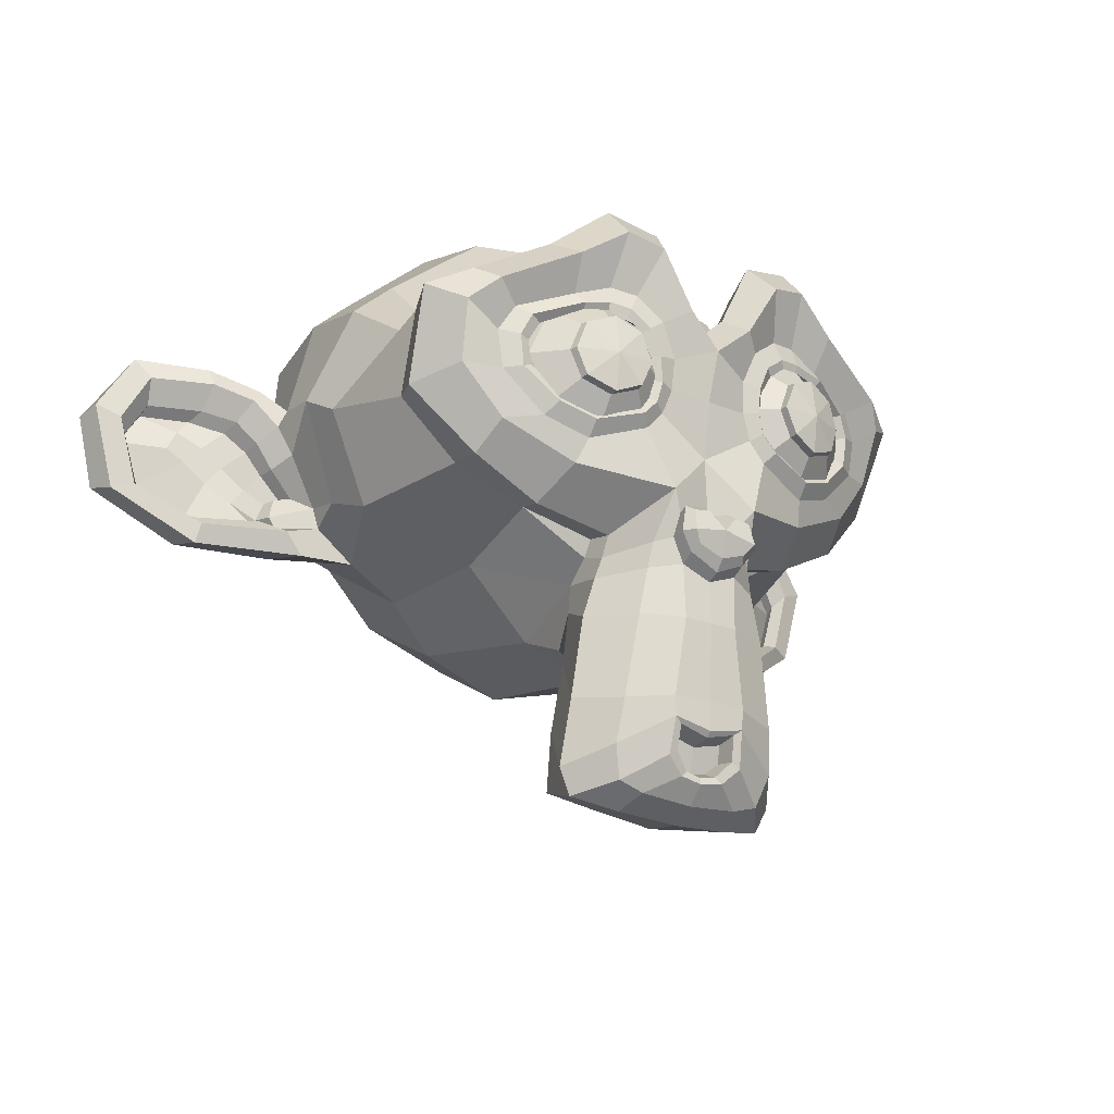
<metadata>
{"format":"obj","ext":"obj","renderer":"f3d","projection":"perspective","resolution":1024,"background":"white","views":[{"elev":-22.5,"azim":-34.8,"up":"+Y"}]}
</metadata>
<code>
o Suzanne
v 0.4388 0.1622 0.7625
v -0.4388 0.1622 0.7625
v 0.4938 0.1012 0.6866
v -0.4938 0.1012 0.6866
v 0.5325 0.06813 0.5896
v -0.5325 0.06813 0.5896
v 0.3518 -0.004456 0.6251
v -0.3518 -0.004456 0.6251
v 0.3518 0.04221 0.7159
v -0.3518 0.04221 0.7159
v 0.3523 0.1294 0.7791
v -0.3523 0.1294 0.7791
v 0.2716 0.1621 0.7943
v -0.2716 0.1621 0.7943
v 0.2102 0.1013 0.7383
v -0.2102 0.1013 0.7383
v 0.1711 0.06813 0.6543
v -0.1711 0.06813 0.6543
v 0.09788 0.243 0.6622
v -0.09788 0.243 0.6622
v 0.1512 0.2423 0.7403
v -0.1512 0.2423 0.7403
v 0.2389 0.2428 0.7953
v -0.2389 0.2428 0.7953
v 0.2716 0.3293 0.7943
v -0.2716 0.3293 0.7943
v 0.2102 0.3843 0.7384
v -0.2102 0.3843 0.7384
v 0.1711 0.423 0.6543
v -0.1711 0.423 0.6543
v 0.3518 0.4962 0.6251
v -0.3518 0.4962 0.6251
v 0.3518 0.4434 0.7159
v -0.3518 0.4434 0.7159
v 0.3523 0.3626 0.7791
v -0.3523 0.3626 0.7791
v 0.4388 0.3293 0.7625
v -0.4388 0.3293 0.7625
v 0.4938 0.3844 0.6866
v -0.4938 0.3844 0.6866
v 0.5325 0.423 0.5896
v -0.5325 0.423 0.5896
v 0.6057 0.243 0.5747
v -0.6057 0.243 0.5747
v 0.5529 0.2423 0.6724
v -0.5529 0.2423 0.6724
v 0.4715 0.2428 0.7547
v -0.4715 0.2428 0.7547
v 0.4645 0.2428 0.7771
v -0.4645 0.2428 0.7771
v 0.4352 0.3262 0.7844
v -0.4352 0.3262 0.7844
v 0.3523 0.3608 0.8044
v -0.3523 0.3608 0.8044
v 0.2747 0.3262 0.8185
v -0.2747 0.3262 0.8185
v 0.2406 0.2428 0.8195
v -0.2406 0.2428 0.8195
v 0.2747 0.1652 0.8185
v -0.2747 0.1652 0.8185
v 0.3522 0.243 0.8214
v -0.3522 0.243 0.8214
v 0.3523 0.1311 0.8044
v -0.3523 0.1311 0.8044
v 0.4352 0.1652 0.7844
v -0.4352 0.1652 0.7844
v 0 0.4316 0.7396
v 0 0.3518 0.8122
v -0 -0.6719 0.7356
v 0 -0.3131 0.7805
v -0 -0.1813 0.7942
v 0 -0.77 0.717
v 0 0.4256 0.6098
v 0 0.5642 0.5515
v -0 0.8784 -0.516
v 0 0.5369 -0.8118
v -0 0.08278 -0.799
v 0 -0.3667 -0.3273
v 0.2152 -0.1823 0.572
v -0.2152 -0.1823 0.572
v 0.3 -0.4414 0.568
v -0.3 -0.4414 0.568
v 0.3371 -0.6802 0.564
v -0.3371 -0.6802 0.564
v 0.3524 -0.8668 0.5323
v -0.3524 -0.8668 0.5323
v 0.3155 -0.9398 0.525
v -0.3155 -0.9398 0.525
v 0.1759 -0.9648 0.5519
v -0.1759 -0.9648 0.5519
v -0 -0.9799 0.5719
v 0.4328 -0.1282 0.5386
v -0.4328 -0.1282 0.5386
v 0.63 -0.02505 0.5303
v -0.63 -0.02505 0.5303
v 0.8081 0.159 0.4659
v -0.8081 0.159 0.4659
v 0.8367 0.4107 0.582
v -0.8367 0.4107 0.582
v 0.7034 0.4819 0.6251
v -0.7034 0.4819 0.6251
v 0.4913 0.5977 0.6852
v -0.4913 0.5977 0.6852
v 0.3213 0.7337 0.7306
v -0.3213 0.7337 0.7306
v 0.1666 0.6971 0.753
v -0.1666 0.6971 0.753
v 0.07006 0.4968 0.7473
v -0.07006 0.4968 0.7473
v 0.1662 0.4094 0.7773
v -0.1662 0.4094 0.7773
v 0.1236 0.3083 0.7704
v -0.1236 0.3083 0.7704
v 0.2082 0.08053 0.7475
v -0.2082 0.08053 0.7475
v 0.3733 0.02241 0.7044
v -0.3733 0.02241 0.7044
v 0.5004 0.06932 0.6726
v -0.5004 0.06932 0.6726
v 0.6215 0.1881 0.6491
v -0.6215 0.1881 0.6491
v 0.6406 0.2995 0.6527
v -0.6406 0.2995 0.6527
v 0.5966 0.3751 0.6728
v -0.5966 0.3751 0.6728
v 0.4344 0.4407 0.7256
v -0.4344 0.4407 0.7256
v 0.2482 0.4724 0.7651
v -0.2482 0.4724 0.7651
v 0 -0.7554 0.7335
v 0.1118 -0.7322 0.7295
v -0.1118 -0.7322 0.7295
v 0.1192 -0.836 0.7067
v -0.1192 -0.836 0.7067
v 0.06742 -0.8829 0.6915
v -0.06742 -0.8829 0.6915
v 0 -0.8927 0.6857
v -0 -0.1874 0.7554
v 0 -0.1345 0.7456
v 0.09875 -0.149 0.75
v -0.09875 -0.149 0.75
v 0.1242 -0.2267 0.7498
v -0.1242 -0.2267 0.7498
v 0.08837 -0.2964 0.7437
v -0.08837 -0.2964 0.7437
v 0.3961 -0.04584 0.6709
v -0.3961 -0.04584 0.6709
v 0.6038 0.05233 0.6241
v -0.6038 0.05233 0.6241
v 0.7211 0.2003 0.5997
v -0.7211 0.2003 0.5997
v 0.7392 0.3655 0.6529
v -0.7392 0.3655 0.6529
v 0.6716 0.4221 0.716
v -0.6716 0.4221 0.716
v 0.4484 0.5413 0.783
v -0.4484 0.5413 0.783
v 0.315 0.6306 0.8222
v -0.315 0.6306 0.8222
v 0.2038 0.6042 0.8382
v -0.2038 0.6042 0.8382
v 0.1032 0.4397 0.8323
v -0.1032 0.4397 0.8323
v 0.1384 -0.0964 0.7823
v -0.1384 -0.0964 0.7823
v 0.2094 -0.453 0.7031
v -0.2094 -0.453 0.7031
v 0.2466 -0.6934 0.6831
v -0.2466 -0.6934 0.6831
v 0.2593 -0.8174 0.6597
v -0.2593 -0.8174 0.6597
v 0.2305 -0.9068 0.6329
v -0.2305 -0.9068 0.6329
v 0.1529 -0.9298 0.6325
v -0.1529 -0.9298 0.6325
v -0 -0.943 0.6388
v 0 0.04131 0.7385
v 0 0.2096 0.7659
v 0.3293 0.4812 0.749
v -0.3293 0.4812 0.749
v 0.1559 0.1372 0.7503
v -0.1559 0.1372 0.7503
v 0.1285 0.213 0.7601
v -0.1285 0.213 0.7601
v 0.1153 -0.6753 0.7326
v -0.1153 -0.6753 0.7326
v 0.0845 -0.451 0.7462
v -0.0845 -0.451 0.7462
v -0 -0.453 0.7488
v 0 -0.3304 0.7455
v 0.08889 -0.2731 0.7815
v -0.08889 -0.2731 0.7815
v 0.1269 -0.2238 0.7942
v -0.1269 -0.2238 0.7942
v 0.1049 -0.1409 0.782
v -0.1049 -0.1409 0.782
v 0.0391 -0.1321 0.782
v -0.0391 -0.1321 0.782
v -0 -0.2037 0.8247
v 0.04627 -0.1519 0.8114
v -0.04627 -0.1519 0.8114
v 0.09246 -0.1597 0.8114
v -0.09246 -0.1597 0.8114
v 0.1011 -0.2223 0.8239
v -0.1011 -0.2223 0.8239
v 0.07556 -0.2535 0.805
v -0.07556 -0.2535 0.805
v -0 -0.2809 0.8049
v 0.2525 -0.3147 0.5578
v -0.2525 -0.3147 0.5578
v 0.1646 -0.2375 0.7102
v -0.1646 -0.2375 0.7102
v 0.1797 -0.3152 0.7033
v -0.1797 -0.3152 0.7033
v 0.2282 -0.2483 0.5597
v -0.2282 -0.2483 0.5597
v 0 -0.8747 0.6843
v 0.04791 -0.8654 0.6862
v -0.04791 -0.8654 0.6862
v 0.09242 -0.8194 0.7062
v -0.09242 -0.8194 0.7062
v 0.08893 -0.7486 0.7219
v -0.08893 -0.7486 0.7219
v -0 -0.7824 0.66
v 0.08494 -0.7625 0.6644
v -0.08494 -0.7625 0.6644
v 0.08973 -0.8117 0.6481
v -0.08973 -0.8117 0.6481
v 0.04981 -0.8448 0.639
v -0.04981 -0.8448 0.639
v 0 -0.855 0.638
v 0.1724 0.2198 0.7775
v -0.1724 0.2198 0.7775
v 0.1886 0.1573 0.7716
v -0.1886 0.1573 0.7716
v 0.3371 0.4289 0.7585
v -0.3371 0.4289 0.7585
v 0.2726 0.4211 0.7717
v -0.2726 0.4211 0.7717
v 0.4255 0.3997 0.7628
v -0.4255 0.3997 0.7628
v 0.556 0.3513 0.6969
v -0.556 0.3513 0.6969
v 0.5858 0.2873 0.6842
v -0.5858 0.2873 0.6842
v 0.5736 0.1959 0.6803
v -0.5736 0.1959 0.6803
v 0.4768 0.1036 0.7139
v -0.4768 0.1036 0.7139
v 0.3723 0.06644 0.7398
v -0.3723 0.06644 0.7398
v 0.233 0.1094 0.7745
v -0.233 0.1094 0.7745
v 0.1788 0.2975 0.779
v -0.1788 0.2975 0.779
v 0.2115 0.3747 0.779
v -0.2115 0.3747 0.779
v 0.2334 0.3588 0.7607
v -0.2334 0.3588 0.7607
v 0.1977 0.2963 0.7594
v -0.1977 0.2963 0.7594
v 0.2491 0.1248 0.7566
v -0.2491 0.1248 0.7566
v 0.3713 0.09051 0.7287
v -0.3713 0.09051 0.7287
v 0.4623 0.1216 0.704
v -0.4623 0.1216 0.704
v 0.5429 0.208 0.6756
v -0.5429 0.208 0.6756
v 0.5546 0.2807 0.6742
v -0.5546 0.2807 0.6742
v 0.5261 0.337 0.6867
v -0.5261 0.337 0.6867
v 0.4181 0.3881 0.746
v -0.4181 0.3881 0.746
v 0.2816 0.3977 0.7645
v -0.2816 0.3977 0.7645
v 0.3381 0.4062 0.7523
v -0.3381 0.4062 0.7523
v 0.2049 0.1714 0.7529
v -0.2049 0.1714 0.7529
v 0.1943 0.2273 0.7536
v -0.1943 0.2273 0.7536
v 0.119 0.481 0.6119
v -0.119 0.481 0.6119
v 0.197 0.6538 0.6268
v -0.197 0.6538 0.6268
v 0.3354 0.6804 0.6047
v -0.3354 0.6804 0.6047
v 0.4674 0.5528 0.5567
v -0.4674 0.5528 0.5567
v 0.6743 0.4588 0.4894
v -0.6743 0.4588 0.4894
v 0.7879 0.3956 0.4581
v -0.7879 0.3956 0.4581
v 0.7729 0.1725 0.3672
v -0.7729 0.1725 0.3672
v 0.6128 -0.001095 0.4014
v -0.6128 -0.001095 0.4014
v 0.4214 -0.1062 0.4548
v -0.4214 -0.1062 0.4548
v 0 0.8771 0.2763
v -0 0.9666 -0.08378
v -0 -0.184 -0.645
v 0 -0.4487 0.1567
v 0 -0.9628 0.4583
v 0 -0.7954 0.3529
v -0 -0.5761 0.3243
v -0 -0.48 0.2747
v 0.8322 0.2287 0.08674
v -0.8322 0.2287 0.08674
v 0.8445 0.3068 -0.05064
v -0.8445 0.3068 -0.05064
v 0.7673 0.278 -0.4266
v -0.7673 0.278 -0.4266
v 0.4335 0.4415 -0.6826
v -0.4335 0.4415 -0.6826
v 0.7098 -0.03797 0.07162
v -0.7098 -0.03797 0.07162
v 0.6106 -0.1144 -0.1668
v -0.6106 -0.1144 -0.1668
v 0.6459 -0.003363 -0.4149
v -0.6459 -0.003363 -0.4149
v 0.3326 0.06499 -0.6619
v -0.3326 0.06499 -0.6619
v 0.2359 -0.366 0.4078
v -0.2359 -0.366 0.4078
v 0.1705 -0.4212 0.269
v -0.1705 -0.4212 0.269
v 0.2846 -0.7252 0.393
v -0.2846 -0.7252 0.393
v 0.25 -0.519 0.4006
v -0.25 -0.519 0.4006
v 0.311 -0.9027 0.4114
v -0.311 -0.9027 0.4114
v 0.1417 -0.7564 0.3707
v -0.1417 -0.7564 0.3707
v 0.1295 -0.5449 0.3529
v -0.1295 -0.5449 0.3529
v 0.1637 -0.9355 0.4397
v -0.1637 -0.9355 0.4397
v 0.2304 -0.2839 0.4093
v -0.2304 -0.2839 0.4093
v 0.2268 -0.2199 0.4738
v -0.2268 -0.2199 0.4738
v 0.2236 -0.1716 0.5002
v -0.2236 -0.1716 0.5002
v 0.2134 -0.375 0.1609
v -0.2134 -0.375 0.1609
v 0.2841 -0.304 -0.2581
v -0.2841 -0.304 -0.2581
v 0.3277 -0.1378 -0.5389
v -0.3277 -0.1378 -0.5389
v 0.437 0.8344 -0.3976
v -0.437 0.8344 -0.3976
v 0.4365 0.9129 -0.07939
v -0.4365 0.9129 -0.07939
v 0.4369 0.8294 0.2191
v -0.4369 0.8294 0.2191
v 0.4442 0.5451 0.425
v -0.4442 0.5451 0.425
v 0.7378 0.4084 0.3095
v -0.7378 0.4084 0.3095
v 0.6319 0.4707 0.2931
v -0.6319 0.4707 0.2931
v 0.6385 0.6912 0.06864
v -0.6385 0.6912 0.06864
v 0.7866 0.5498 0.1076
v -0.7866 0.5498 0.1076
v 0.7887 0.5992 -0.1277
v -0.7887 0.5992 -0.1277
v 0.6389 0.7458 -0.1829
v -0.6389 0.7458 -0.1829
v 0.6373 0.6651 -0.4293
v -0.6373 0.6651 -0.4293
v 0.7819 0.5346 -0.3531
v -0.7819 0.5346 -0.3531
v 0.6105 0.3342 -0.573
v -0.6105 0.3342 -0.573
v 0.4818 0.01907 -0.5322
v -0.4818 0.01907 -0.5322
v 0.8241 0.3414 -0.2052
v -0.8241 0.3414 -0.2052
v 0.4065 -0.1797 0.1574
v -0.4065 -0.1797 0.1574
v 0.4339 -0.1833 -0.2103
v -0.4339 -0.1833 -0.2103
v 0.8952 0.4013 -0.2461
v -0.8952 0.4013 -0.2461
v 0.7836 -0.1315 -0.1539
v -0.7836 -0.1315 -0.1539
v 1.038 -0.08901 -0.3312
v -1.038 -0.08901 -0.3312
v 1.269 0.06319 -0.4285
v -1.269 0.06319 -0.4285
v 1.336 0.3121 -0.4271
v -1.336 0.3121 -0.4271
v 1.227 0.487 -0.4216
v -1.227 0.487 -0.4216
v 1.029 0.4675 -0.3244
v -1.029 0.4675 -0.3244
v 1.022 0.4119 -0.2975
v -1.022 0.4119 -0.2975
v 1.184 0.4265 -0.3908
v -1.184 0.4265 -0.3908
v 1.262 0.2848 -0.4094
v -1.262 0.2848 -0.4094
v 1.207 0.08343 -0.4045
v -1.207 0.08343 -0.4045
v 1.031 -0.03531 -0.3063
v -1.031 -0.03531 -0.3063
v 0.8344 -0.06703 -0.151
v -0.8344 -0.06703 -0.151
v 0.9228 0.3581 -0.2287
v -0.9228 0.3581 -0.2287
v 0.9464 0.3059 -0.2915
v -0.9464 0.3059 -0.2915
v 0.8853 -0.0241 -0.2236
v -0.8853 -0.0241 -0.2236
v 1.039 0.00187 -0.3623
v -1.039 0.00187 -0.3623
v 1.185 0.09616 -0.4409
v -1.185 0.09616 -0.4409
v 1.232 0.2491 -0.4458
v -1.232 0.2491 -0.4458
v 1.169 0.3557 -0.4336
v -1.169 0.3557 -0.4336
v 1.029 0.3459 -0.3593
v -1.029 0.3459 -0.3593
v 0.8477 0.2878 -0.2147
v -0.8477 0.2878 -0.2147
v 0.833 0.1735 -0.2724
v -0.833 0.1735 -0.2724
v 0.7654 0.09475 -0.2713
v -0.7654 0.09475 -0.2713
v 0.8181 0.07997 -0.2779
v -0.8181 0.07997 -0.2779
v 0.8334 0.01951 -0.2715
v -0.8334 0.01951 -0.2715
v 0.8137 -0.01459 -0.2664
v -0.8137 -0.01459 -0.2664
v 0.7348 0.01803 -0.07403
v -0.7348 0.01803 -0.07403
v 0.7236 -0.02622 -0.1705
v -0.7236 -0.02622 -0.1705
v 0.7319 0.04366 -0.1909
v -0.7319 0.04366 -0.1909
v 0.8019 0.2037 -0.2034
v -0.8019 0.2037 -0.2034
v 0.8882 0.2443 -0.268
v -0.8882 0.2443 -0.268
v 0.8967 0.2305 -0.3206
v -0.8967 0.2305 -0.3206
v 0.8223 -0.01296 -0.3121
v -0.8223 -0.01296 -0.3121
v 0.8531 0.02049 -0.3187
v -0.8531 0.02049 -0.3187
v 0.8297 0.07769 -0.3182
v -0.8297 0.07769 -0.3182
v 0.7774 0.09898 -0.3166
v -0.7774 0.09898 -0.3166
v 0.8449 0.167 -0.3181
v -0.8449 0.167 -0.3181
v 1.046 0.3243 -0.4094
v -1.046 0.3243 -0.4094
v 1.176 0.333 -0.4719
v -1.176 0.333 -0.4719
v 1.24 0.2374 -0.4821
v -1.24 0.2374 -0.4821
v 1.193 0.09739 -0.4724
v -1.193 0.09739 -0.4724
v 1.044 0.01241 -0.4094
v -1.044 0.01241 -0.4094
v 0.8927 -0.01022 -0.2802
v -0.8927 -0.01022 -0.2802
v 0.9588 0.2857 -0.3456
v -0.9588 0.2857 -0.3456
v 0.8917 0.1123 -0.3295
v -0.8917 0.1123 -0.3295
v 0.9303 0.06153 -0.3324
v -0.9303 0.06153 -0.3324
v 1.001 0.1201 -0.3691
v -1.001 0.1201 -0.3691
v 0.9586 0.1729 -0.351
v -0.9586 0.1729 -0.351
v 1.016 0.2335 -0.3735
v -1.016 0.2335 -0.3735
v 1.063 0.1817 -0.3886
v -1.063 0.1817 -0.3886
v 1.116 0.2169 -0.3991
v -1.116 0.2169 -0.3991
v 1.087 0.2751 -0.3976
v -1.087 0.2751 -0.3976
v 1.029 0.4057 -0.4717
v -1.029 0.4057 -0.4717
v 1.247 0.4325 -0.5312
v -1.247 0.4325 -0.5312
v 1.352 0.2931 -0.5004
v -1.352 0.2931 -0.5004
v 1.294 0.08732 -0.5215
v -1.294 0.08732 -0.5215
v 1.04 -0.04741 -0.4734
v -1.04 -0.04741 -0.4734
v 0.7994 -0.0842 -0.3358
v -0.7994 -0.0842 -0.3358
v 0.8625 0.3486 -0.3804
v -0.8625 0.3486 -0.3804
f 47 1 3 45
f 4 2 48 46
f 45 3 5 43
f 6 4 46 44
f 3 9 7 5
f 8 10 4 6
f 1 11 9 3
f 10 12 2 4
f 11 13 15 9
f 16 14 12 10
f 9 15 17 7
f 18 16 10 8
f 15 21 19 17
f 20 22 16 18
f 13 23 21 15
f 22 24 14 16
f 23 25 27 21
f 28 26 24 22
f 21 27 29 19
f 30 28 22 20
f 27 33 31 29
f 32 34 28 30
f 25 35 33 27
f 34 36 26 28
f 35 37 39 33
f 40 38 36 34
f 33 39 41 31
f 42 40 34 32
f 39 45 43 41
f 44 46 40 42
f 37 47 45 39
f 46 48 38 40
f 47 37 51 49
f 52 38 48 50
f 37 35 53 51
f 54 36 38 52
f 35 25 55 53
f 56 26 36 54
f 25 23 57 55
f 58 24 26 56
f 23 13 59 57
f 60 14 24 58
f 13 11 63 59
f 64 12 14 60
f 11 1 65 63
f 66 2 12 64
f 1 47 49 65
f 50 48 2 66
f 61 65 49
f 50 66 62
f 63 65 61
f 62 66 64
f 61 59 63
f 64 60 62
f 61 57 59
f 60 58 62
f 61 55 57
f 58 56 62
f 61 53 55
f 56 54 62
f 61 51 53
f 54 52 62
f 61 49 51
f 52 50 62
f 89 174 176 91
f 176 175 90 91
f 87 172 174 89
f 175 173 88 90
f 85 170 172 87
f 173 171 86 88
f 83 168 170 85
f 171 169 84 86
f 81 166 168 83
f 169 167 82 84
f 79 92 146 164
f 147 93 80 165
f 92 94 148 146
f 149 95 93 147
f 94 96 150 148
f 151 97 95 149
f 96 98 152 150
f 153 99 97 151
f 98 100 154 152
f 155 101 99 153
f 100 102 156 154
f 157 103 101 155
f 102 104 158 156
f 159 105 103 157
f 104 106 160 158
f 161 107 105 159
f 106 108 162 160
f 163 109 107 161
f 108 67 68 162
f 68 67 109 163
f 110 128 160 162
f 161 129 111 163
f 128 179 158 160
f 159 180 129 161
f 126 156 158 179
f 159 157 127 180
f 124 154 156 126
f 157 155 125 127
f 122 152 154 124
f 155 153 123 125
f 120 150 152 122
f 153 151 121 123
f 118 148 150 120
f 151 149 119 121
f 116 146 148 118
f 149 147 117 119
f 114 164 146 116
f 147 165 115 117
f 114 181 177 164
f 177 182 115 165
f 110 162 68 112
f 68 163 111 113
f 112 68 178 183
f 178 68 113 184
f 177 181 183 178
f 184 182 177 178
f 135 137 176 174
f 176 137 136 175
f 133 135 174 172
f 175 136 134 173
f 131 133 172 170
f 173 134 132 171
f 166 187 185 168
f 186 188 167 169
f 131 170 168 185
f 169 171 132 186
f 144 190 189 187
f 189 190 145 188
f 185 187 189 69
f 189 188 186 69
f 130 131 185 69
f 186 132 130 69
f 142 193 191 144
f 192 194 143 145
f 140 195 193 142
f 194 196 141 143
f 139 197 195 140
f 196 198 139 141
f 138 71 197 139
f 198 71 138 139
f 190 144 191 70
f 192 145 190 70
f 70 191 206 208
f 207 192 70 208
f 71 199 200 197
f 201 199 71 198
f 197 200 202 195
f 203 201 198 196
f 195 202 204 193
f 205 203 196 194
f 193 204 206 191
f 207 205 194 192
f 199 204 202 200
f 203 205 199 201
f 199 208 206 204
f 207 208 199 205
f 139 140 164 177
f 165 141 139 177
f 140 142 211 164
f 212 143 141 165
f 142 144 213 211
f 214 145 143 212
f 144 187 166 213
f 167 188 145 214
f 81 209 213 166
f 214 210 82 167
f 209 215 211 213
f 212 216 210 214
f 79 164 211 215
f 212 165 80 216
f 131 130 72 222
f 72 130 132 223
f 133 131 222 220
f 223 132 134 221
f 135 133 220 218
f 221 134 136 219
f 137 135 218 217
f 219 136 137 217
f 217 218 229 231
f 230 219 217 231
f 218 220 227 229
f 228 221 219 230
f 220 222 225 227
f 226 223 221 228
f 222 72 224 225
f 224 72 223 226
f 224 231 229 225
f 230 231 224 226
f 225 229 227
f 228 230 226
f 183 181 234 232
f 235 182 184 233
f 112 183 232 254
f 233 184 113 255
f 110 112 254 256
f 255 113 111 257
f 181 114 252 234
f 253 115 182 235
f 114 116 250 252
f 251 117 115 253
f 116 118 248 250
f 249 119 117 251
f 118 120 246 248
f 247 121 119 249
f 120 122 244 246
f 245 123 121 247
f 122 124 242 244
f 243 125 123 245
f 124 126 240 242
f 241 127 125 243
f 126 179 236 240
f 237 180 127 241
f 179 128 238 236
f 239 129 180 237
f 128 110 256 238
f 257 111 129 239
f 238 256 258 276
f 259 257 239 277
f 236 238 276 278
f 277 239 237 279
f 240 236 278 274
f 279 237 241 275
f 242 240 274 272
f 275 241 243 273
f 244 242 272 270
f 273 243 245 271
f 246 244 270 268
f 271 245 247 269
f 248 246 268 266
f 269 247 249 267
f 250 248 266 264
f 267 249 251 265
f 252 250 264 262
f 265 251 253 263
f 234 252 262 280
f 263 253 235 281
f 256 254 260 258
f 261 255 257 259
f 254 232 282 260
f 283 233 255 261
f 232 234 280 282
f 281 235 233 283
f 67 108 284 73
f 285 109 67 73
f 108 106 286 284
f 287 107 109 285
f 106 104 288 286
f 289 105 107 287
f 104 102 290 288
f 291 103 105 289
f 102 100 292 290
f 293 101 103 291
f 100 98 294 292
f 295 99 101 293
f 98 96 296 294
f 297 97 99 295
f 96 94 298 296
f 299 95 97 297
f 94 92 300 298
f 301 93 95 299
f 308 309 328 338
f 329 309 308 339
f 307 308 338 336
f 339 308 307 337
f 306 307 336 340
f 337 307 306 341
f 89 91 306 340
f 306 91 90 341
f 87 89 340 334
f 341 90 88 335
f 85 87 334 330
f 335 88 86 331
f 83 85 330 332
f 331 86 84 333
f 330 336 338 332
f 339 337 331 333
f 330 334 340 336
f 341 335 331 337
f 326 332 338 328
f 339 333 327 329
f 81 83 332 326
f 333 84 82 327
f 209 342 344 215
f 345 343 210 216
f 81 326 342 209
f 343 327 82 210
f 79 215 344 346
f 345 216 80 347
f 79 346 300 92
f 301 347 80 93
f 77 324 352 304
f 353 325 77 304
f 304 352 350 78
f 351 353 304 78
f 78 350 348 305
f 349 351 78 305
f 305 348 328 309
f 329 349 305 309
f 326 328 348 342
f 349 329 327 343
f 296 298 318 310
f 319 299 297 311
f 76 316 324 77
f 325 317 76 77
f 302 358 356 303
f 357 359 302 303
f 303 356 354 75
f 355 357 303 75
f 75 354 316 76
f 317 355 75 76
f 292 294 362 364
f 363 295 293 365
f 364 362 368 366
f 369 363 365 367
f 366 368 370 372
f 371 369 367 373
f 372 370 376 374
f 377 371 373 375
f 314 378 374 376
f 375 379 315 377
f 316 354 374 378
f 375 355 317 379
f 354 356 372 374
f 373 357 355 375
f 356 358 366 372
f 367 359 357 373
f 358 360 364 366
f 365 361 359 367
f 290 292 364 360
f 365 293 291 361
f 74 360 358 302
f 359 361 74 302
f 284 286 288 290
f 289 287 285 291
f 284 290 360 74
f 361 291 285 74
f 73 284 74
f 74 285 73
f 294 296 310 362
f 311 297 295 363
f 310 312 368 362
f 369 313 311 363
f 312 382 370 368
f 371 383 313 369
f 314 376 370 382
f 371 377 315 383
f 348 350 386 384
f 387 351 349 385
f 318 384 386 320
f 387 385 319 321
f 298 300 384 318
f 385 301 299 319
f 300 344 342 384
f 343 345 301 385
f 342 348 384
f 385 349 343
f 300 346 344
f 345 347 301
f 314 322 380 378
f 381 323 315 379
f 316 378 380 324
f 381 379 317 325
f 320 386 380 322
f 381 387 321 323
f 350 352 380 386
f 381 353 351 387
f 324 380 352
f 353 381 325
f 400 388 414 402
f 415 389 401 403
f 400 402 404 398
f 405 403 401 399
f 398 404 406 396
f 407 405 399 397
f 396 406 408 394
f 409 407 397 395
f 394 408 410 392
f 411 409 395 393
f 392 410 412 390
f 413 411 393 391
f 410 420 418 412
f 419 421 411 413
f 408 422 420 410
f 421 423 409 411
f 406 424 422 408
f 423 425 407 409
f 404 426 424 406
f 425 427 405 407
f 402 428 426 404
f 427 429 403 405
f 402 414 416 428
f 417 415 403 429
f 318 320 444 442
f 445 321 319 443
f 320 390 412 444
f 413 391 321 445
f 310 318 442 312
f 443 319 311 313
f 382 430 414 388
f 415 431 383 389
f 412 418 440 444
f 441 419 413 445
f 438 446 444 440
f 445 447 439 441
f 434 446 438 436
f 439 447 435 437
f 432 448 446 434
f 447 449 433 435
f 430 448 432 450
f 433 449 431 451
f 414 430 450 416
f 451 431 415 417
f 312 448 430 382
f 431 449 313 383
f 312 442 446 448
f 447 443 313 449
f 442 444 446
f 447 445 443
f 416 450 452 476
f 453 451 417 477
f 450 432 462 452
f 463 433 451 453
f 432 434 460 462
f 461 435 433 463
f 434 436 458 460
f 459 437 435 461
f 436 438 456 458
f 457 439 437 459
f 438 440 454 456
f 455 441 439 457
f 440 418 474 454
f 475 419 441 455
f 428 416 476 464
f 477 417 429 465
f 426 428 464 466
f 465 429 427 467
f 424 426 466 468
f 467 427 425 469
f 422 424 468 470
f 469 425 423 471
f 420 422 470 472
f 471 423 421 473
f 418 420 472 474
f 473 421 419 475
f 458 456 480 478
f 481 457 459 479
f 478 480 482 484
f 483 481 479 485
f 484 482 488 486
f 489 483 485 487
f 486 488 490 492
f 491 489 487 493
f 464 476 486 492
f 487 477 465 493
f 452 484 486 476
f 487 485 453 477
f 452 462 478 484
f 479 463 453 485
f 458 478 462 460
f 463 479 459 461
f 454 474 480 456
f 481 475 455 457
f 472 482 480 474
f 481 483 473 475
f 470 488 482 472
f 483 489 471 473
f 468 490 488 470
f 489 491 469 471
f 466 492 490 468
f 491 493 467 469
f 464 492 466
f 467 493 465
f 392 390 504 502
f 505 391 393 503
f 394 392 502 500
f 503 393 395 501
f 396 394 500 498
f 501 395 397 499
f 398 396 498 496
f 499 397 399 497
f 400 398 496 494
f 497 399 401 495
f 388 400 494 506
f 495 401 389 507
f 494 502 504 506
f 505 503 495 507
f 494 496 500 502
f 501 497 495 503
f 496 498 500
f 501 499 497
f 314 382 388 506
f 389 383 315 507
f 314 506 504 322
f 505 507 315 323
f 320 322 504 390
f 505 323 321 391

</code>
